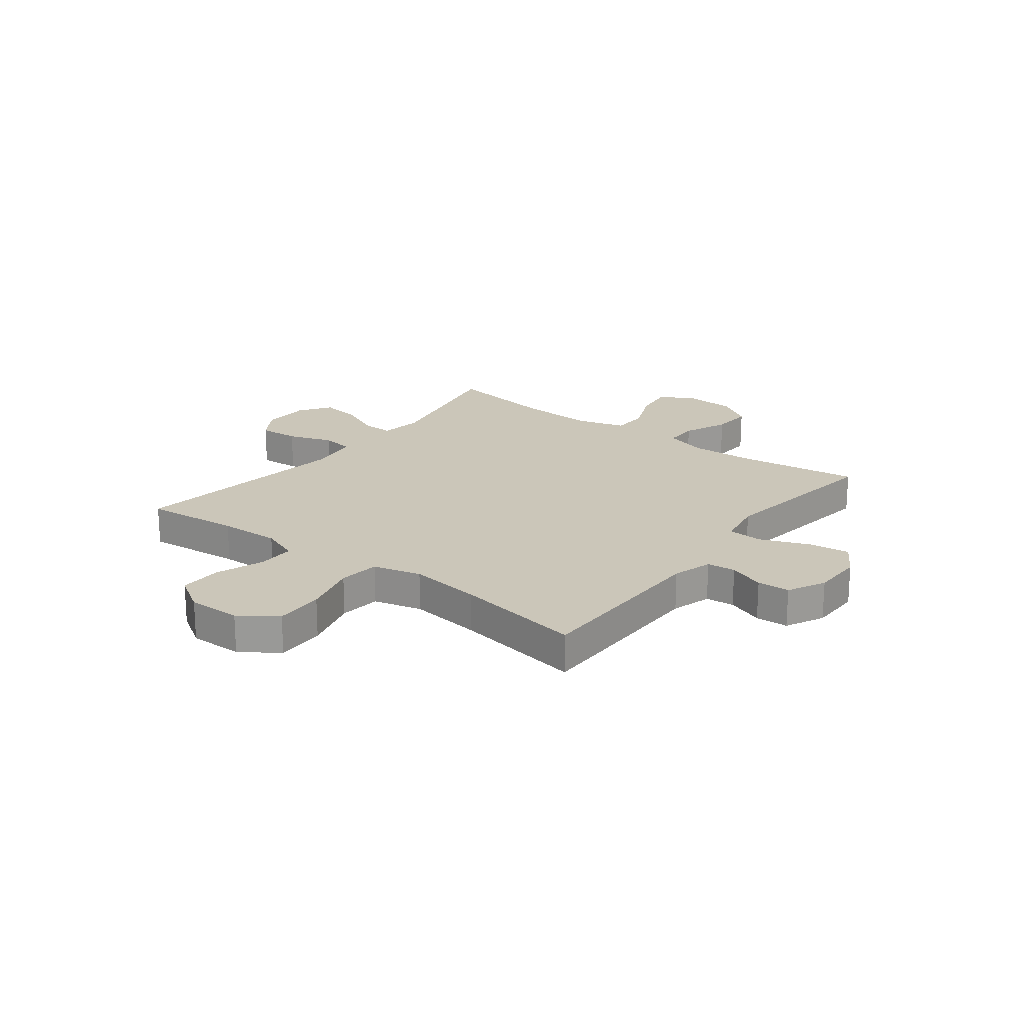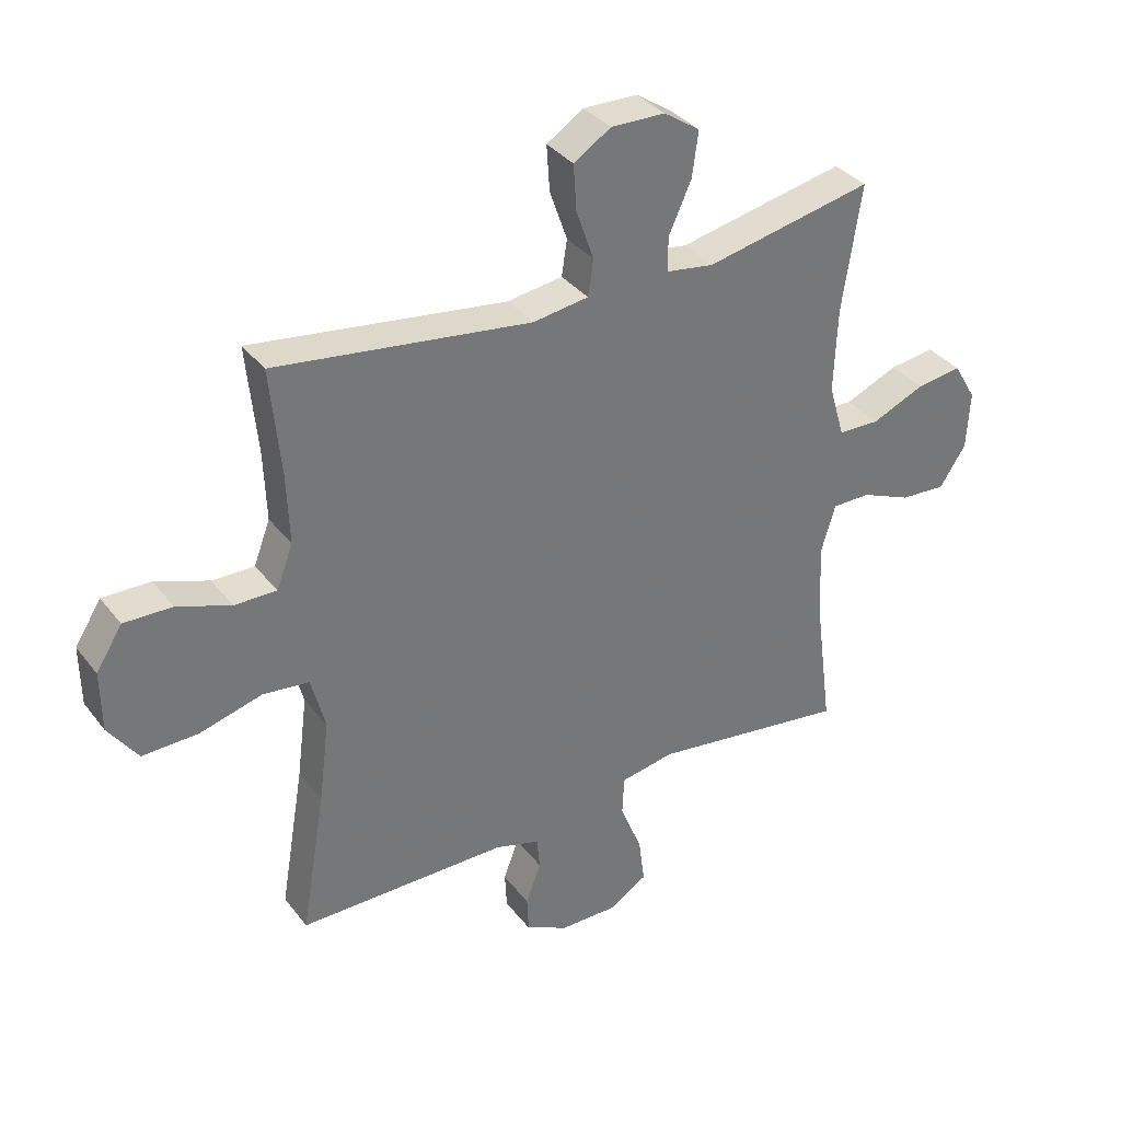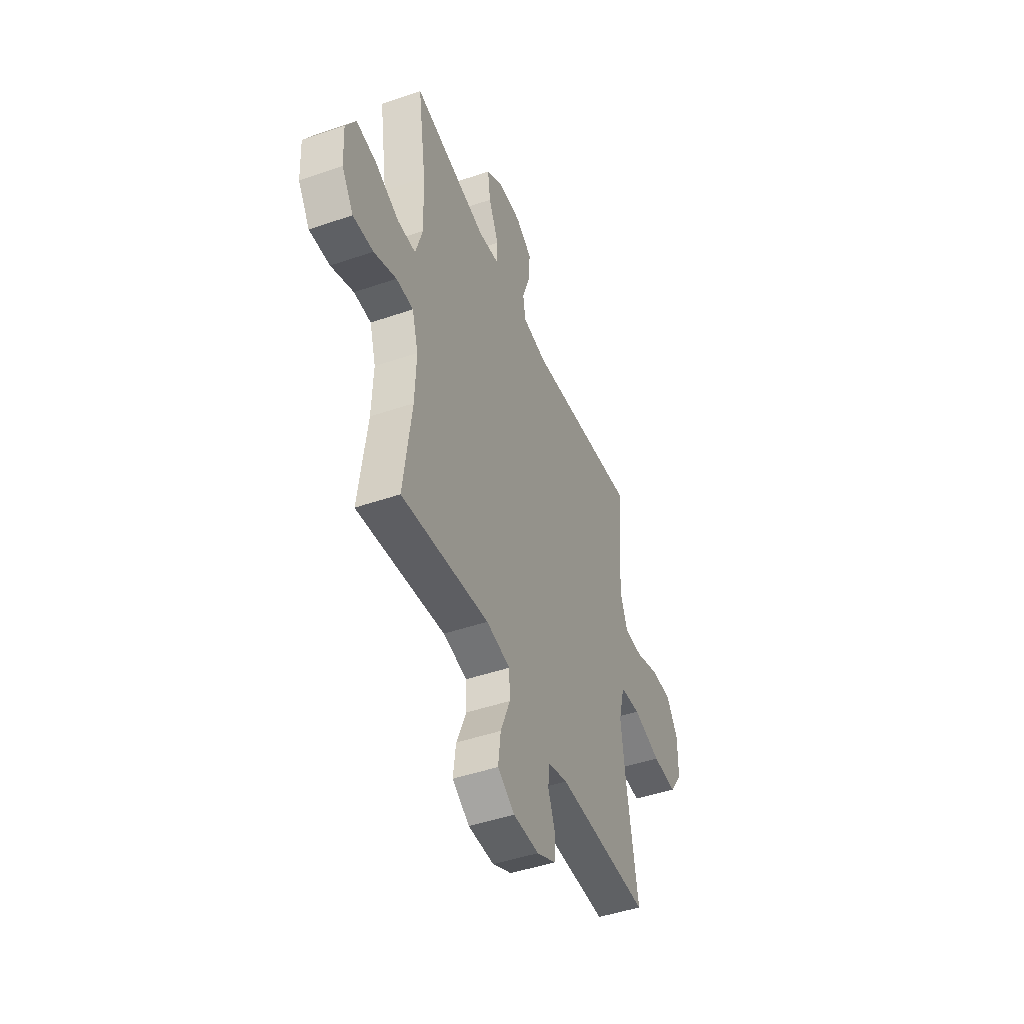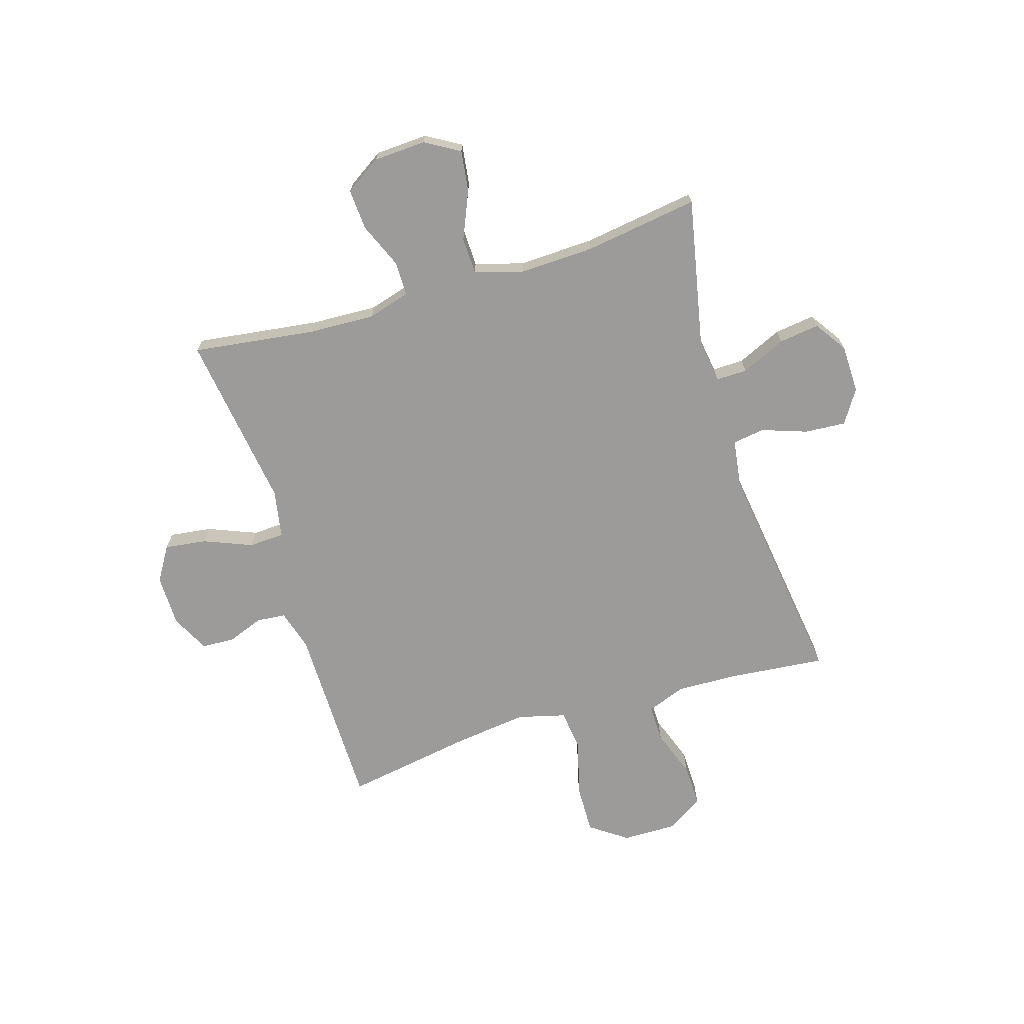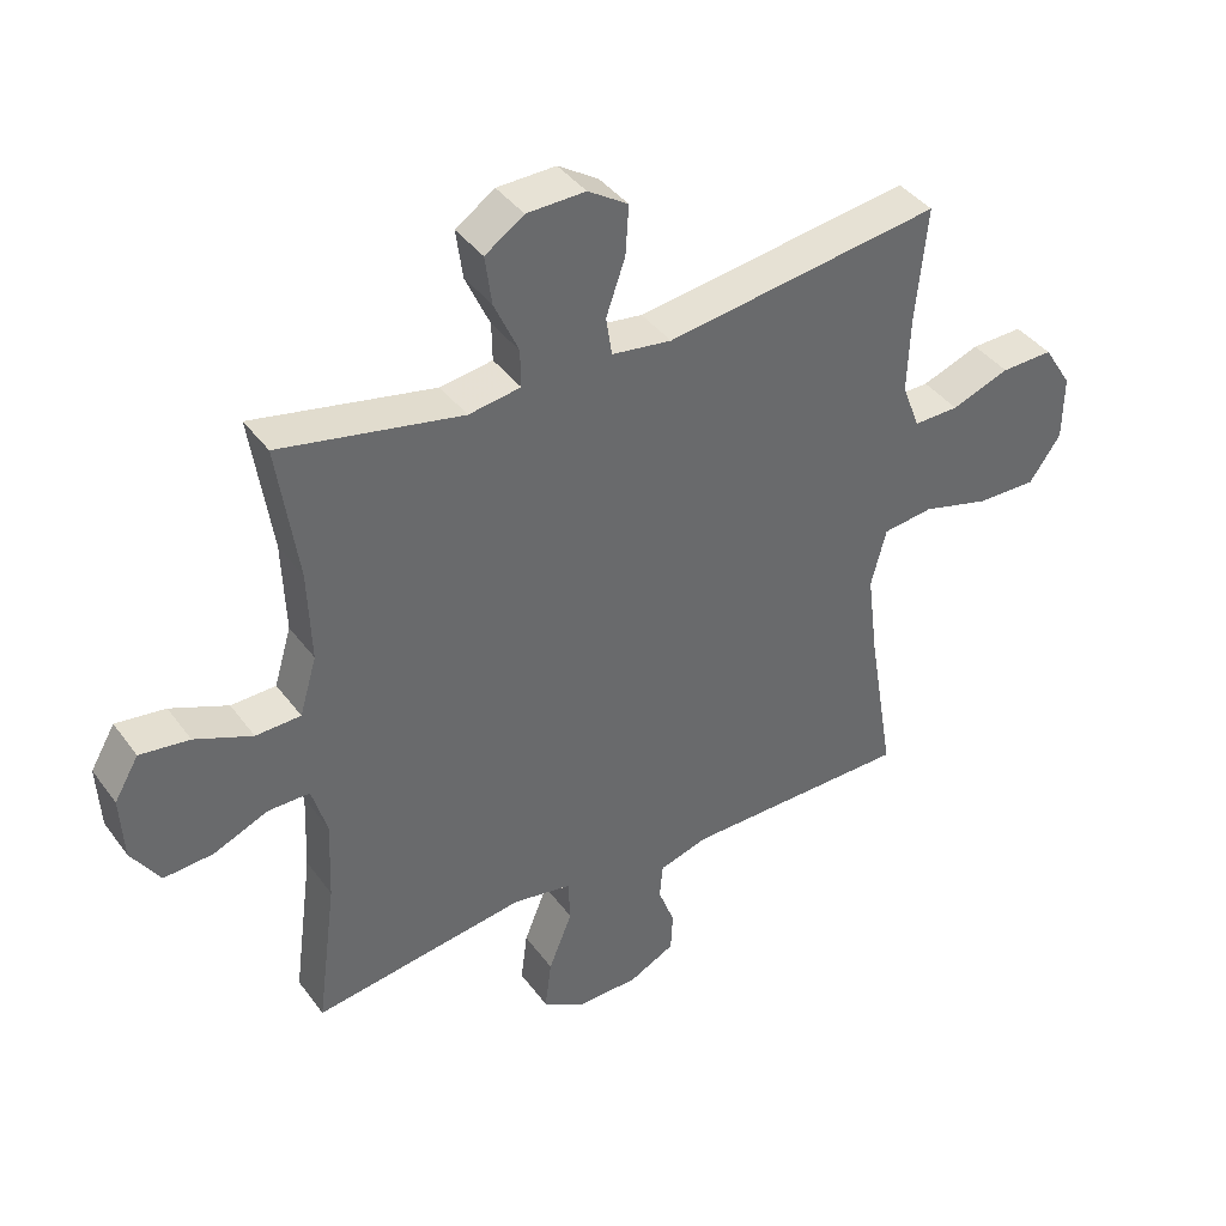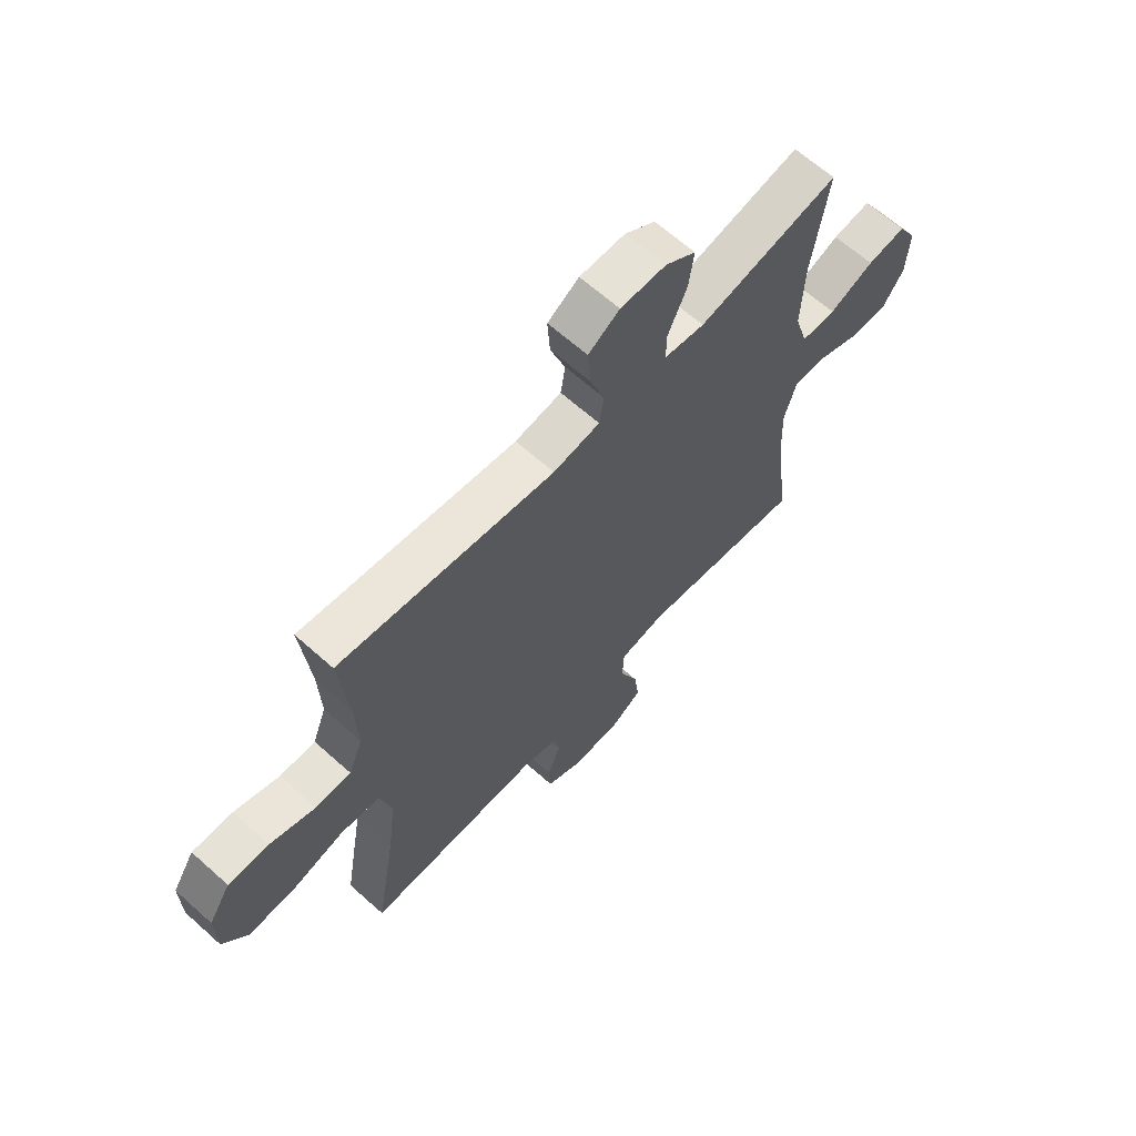
<metadata>
{"format":"obj","ext":"obj","renderer":"f3d","projection":"perspective","resolution":1024,"background":"white","views":[{"elev":20.9,"azim":127.4,"up":"+Y"},{"elev":35.1,"azim":147.8,"up":"+Z"},{"elev":-46.7,"azim":-68.6,"up":"+Z"},{"elev":-69.7,"azim":-73.0,"up":"+Y"},{"elev":40.1,"azim":-32.7,"up":"+Z"},{"elev":64.7,"azim":132.0,"up":"+Z"}]}
</metadata>
<code>
v -0.5 0.07 0.5
v -0.225 0.07 0.444
v -0.146 0.07 0.456
v -0.147 0.07 0.513
v -0.184 0.07 0.595
v -0.194 0.07 0.669
v -0.135 0.07 0.709
v -0.046 0.07 0.711
v 0.015 0.07 0.672
v 0.01 0.07 0.597
v -0.019 0.07 0.514
v -0.01 0.07 0.455
v 0.081 0.07 0.442
v 0.5 0.07 0.5
v 0.483 0.07 0.323
v 0.479 0.07 0.21
v 0.506 0.07 0.139
v 0.575 0.07 0.14
v 0.663 0.07 0.172
v 0.742 0.07 0.174
v 0.785 0.07 0.106
v 0.784 0.07 0.007
v 0.736 0.07 -0.061
v 0.645 0.07 -0.059
v 0.542 0.07 -0.031
v 0.466 0.07 -0.04
v 0.443 0.07 -0.129
v 0.46 0.07 -0.263
v 0.5 0.07 -0.5
v 0.155 0.07 -0.502
v 0.081 0.07 -0.524
v 0.076 0.07 -0.577
v 0.101 0.07 -0.644
v 0.098 0.07 -0.704
v 0.028 0.07 -0.739
v -0.067 0.07 -0.74
v -0.13 0.07 -0.701
v -0.12 0.07 -0.624
v -0.084 0.07 -0.535
v -0.087 0.07 -0.47
v -0.176 0.07 -0.454
v -0.5 0.07 -0.5
v -0.47 0.07 -0.274
v -0.465 0.07 -0.153
v -0.488 0.07 -0.075
v -0.551 0.07 -0.075
v -0.634 0.07 -0.11
v -0.709 0.07 -0.115
v -0.752 0.07 -0.049
v -0.757 0.07 0.047
v -0.72 0.07 0.11
v -0.645 0.07 0.1
v -0.558 0.07 0.063
v -0.49 0.07 0.065
v -0.464 0.07 0.153
v -0.469 0.07 0.291
v -0.5 0 0.5
v -0.225 0 0.444
v -0.146 0 0.456
v -0.147 0 0.513
v -0.184 0 0.595
v -0.194 0 0.669
v -0.135 0 0.709
v -0.046 0 0.711
v 0.015 0 0.672
v 0.01 0 0.597
v -0.019 0 0.514
v -0.01 0 0.455
v 0.081 0 0.442
v 0.5 0 0.5
v 0.483 0 0.323
v 0.479 0 0.21
v 0.506 0 0.139
v 0.575 0 0.14
v 0.663 0 0.172
v 0.742 0 0.174
v 0.785 0 0.106
v 0.784 0 0.007
v 0.736 0 -0.061
v 0.645 0 -0.059
v 0.542 0 -0.031
v 0.466 0 -0.04
v 0.443 0 -0.129
v 0.46 0 -0.263
v 0.5 0 -0.5
v 0.155 0 -0.502
v 0.081 0 -0.524
v 0.076 0 -0.577
v 0.101 0 -0.644
v 0.098 0 -0.704
v 0.028 0 -0.739
v -0.067 0 -0.74
v -0.13 0 -0.701
v -0.12 0 -0.624
v -0.084 0 -0.535
v -0.087 0 -0.47
v -0.176 0 -0.454
v -0.5 0 -0.5
v -0.47 0 -0.274
v -0.465 0 -0.153
v -0.488 0 -0.075
v -0.551 0 -0.075
v -0.634 0 -0.11
v -0.709 0 -0.115
v -0.752 0 -0.049
v -0.757 0 0.047
v -0.72 0 0.11
v -0.645 0 0.1
v -0.558 0 0.063
v -0.49 0 0.065
v -0.464 0 0.153
v -0.469 0 0.291
f 50 51 52 53
f 50 53 54
f 49 50 54
f 46 47 48 49
f 45 46 49 54
f 44 45 54 55
f 41 42 43
f 40 41 43 44
f 36 37 38 39
f 36 39 40
f 35 36 40
f 32 33 34 35
f 31 32 35 40
f 30 31 40 44
f 28 29 30 44
f 22 23 24 25
f 22 25 26
f 21 22 26
f 18 19 20 21
f 17 18 21 26
f 16 17 26 27
f 13 14 15
f 12 13 15 16
f 8 9 10 11
f 6 7 8 11
f 4 5 6 11
f 3 4 11 12
f 2 3 12 16
f 56 1 2 16
f 27 28 44 55
f 16 27 55 56
f 109 108 107 106
f 110 109 106
f 110 106 105
f 105 104 103 102
f 110 105 102 101
f 111 110 101 100
f 99 98 97
f 100 99 97 96
f 95 94 93 92
f 96 95 92
f 96 92 91
f 91 90 89 88
f 96 91 88 87
f 100 96 87 86
f 100 86 85 84
f 81 80 79 78
f 82 81 78
f 82 78 77
f 77 76 75 74
f 82 77 74 73
f 83 82 73 72
f 71 70 69
f 72 71 69 68
f 67 66 65 64
f 67 64 63 62
f 67 62 61 60
f 68 67 60 59
f 72 68 59 58
f 72 58 57 112
f 111 100 84 83
f 112 111 83 72
f 1 57 58 2
f 2 58 59 3
f 3 59 60 4
f 4 60 61 5
f 5 61 62 6
f 6 62 63 7
f 7 63 64 8
f 8 64 65 9
f 9 65 66 10
f 10 66 67 11
f 11 67 68 12
f 12 68 69 13
f 13 69 70 14
f 14 70 71 15
f 15 71 72 16
f 16 72 73 17
f 17 73 74 18
f 18 74 75 19
f 19 75 76 20
f 20 76 77 21
f 21 77 78 22
f 22 78 79 23
f 23 79 80 24
f 24 80 81 25
f 25 81 82 26
f 26 82 83 27
f 27 83 84 28
f 28 84 85 29
f 29 85 86 30
f 30 86 87 31
f 31 87 88 32
f 32 88 89 33
f 33 89 90 34
f 34 90 91 35
f 35 91 92 36
f 36 92 93 37
f 37 93 94 38
f 38 94 95 39
f 39 95 96 40
f 40 96 97 41
f 41 97 98 42
f 42 98 99 43
f 43 99 100 44
f 44 100 101 45
f 45 101 102 46
f 46 102 103 47
f 47 103 104 48
f 48 104 105 49
f 49 105 106 50
f 50 106 107 51
f 51 107 108 52
f 52 108 109 53
f 53 109 110 54
f 54 110 111 55
f 55 111 112 56
f 56 112 57 1

</code>
